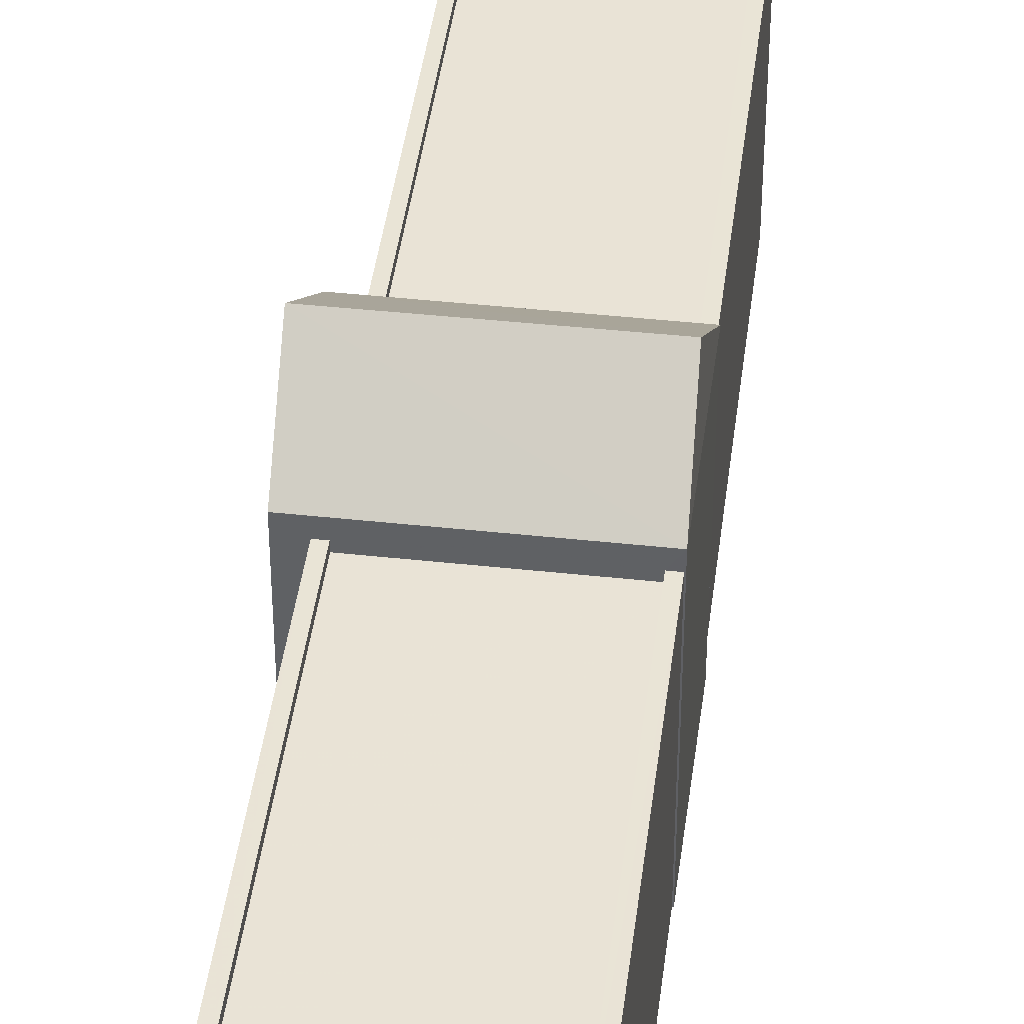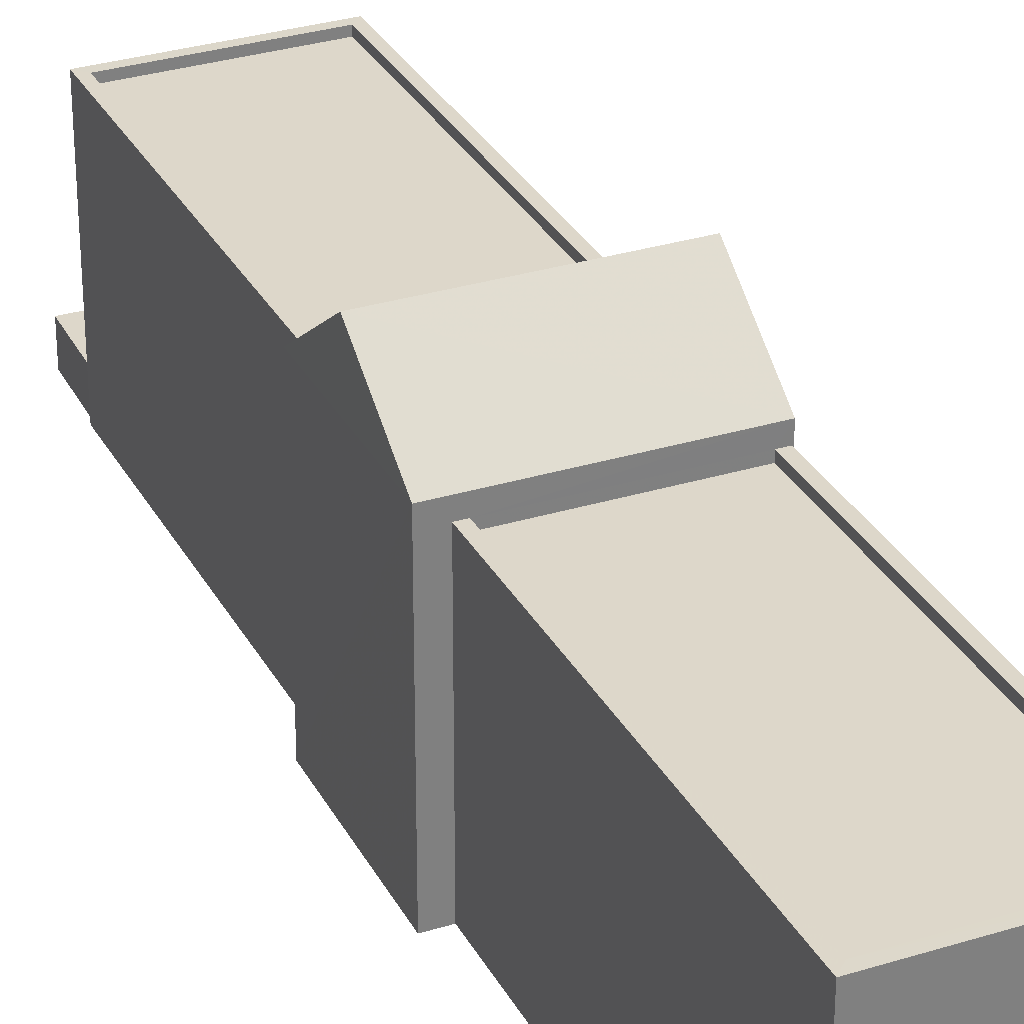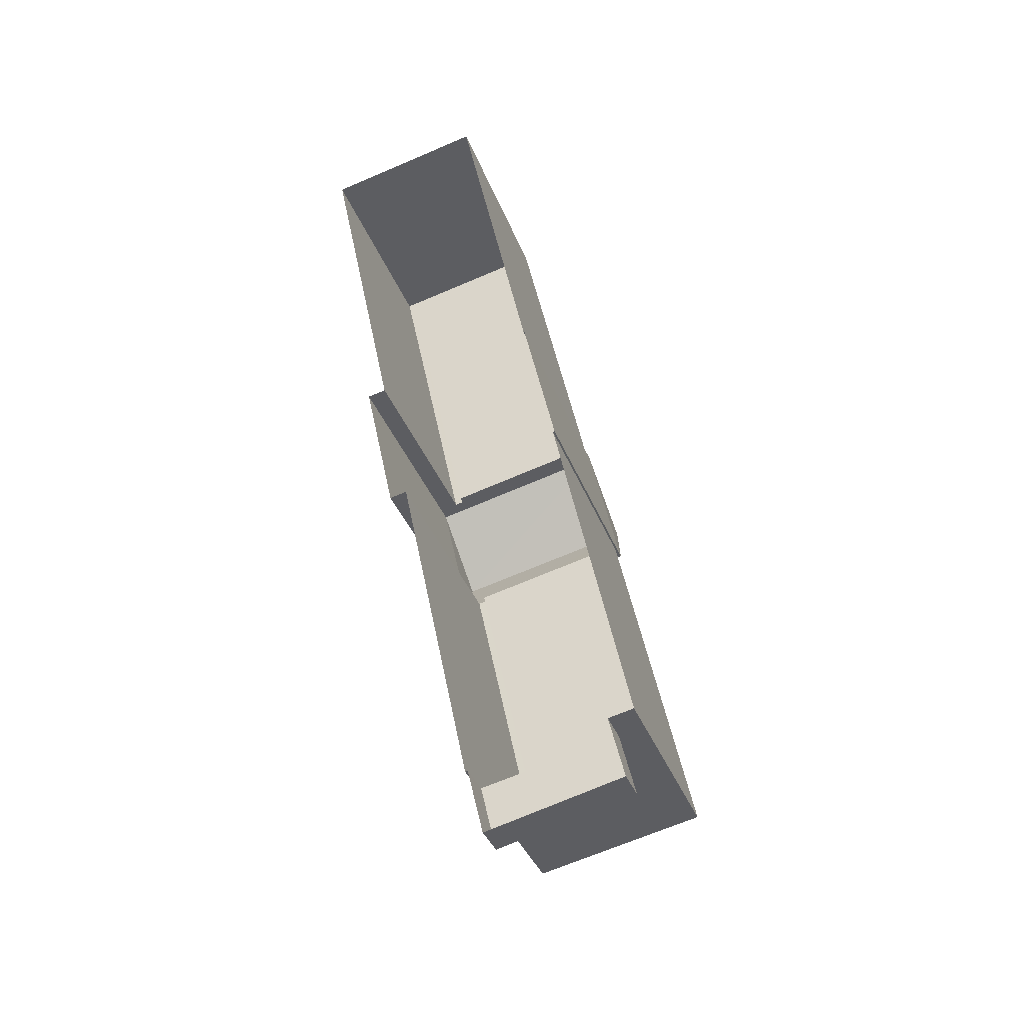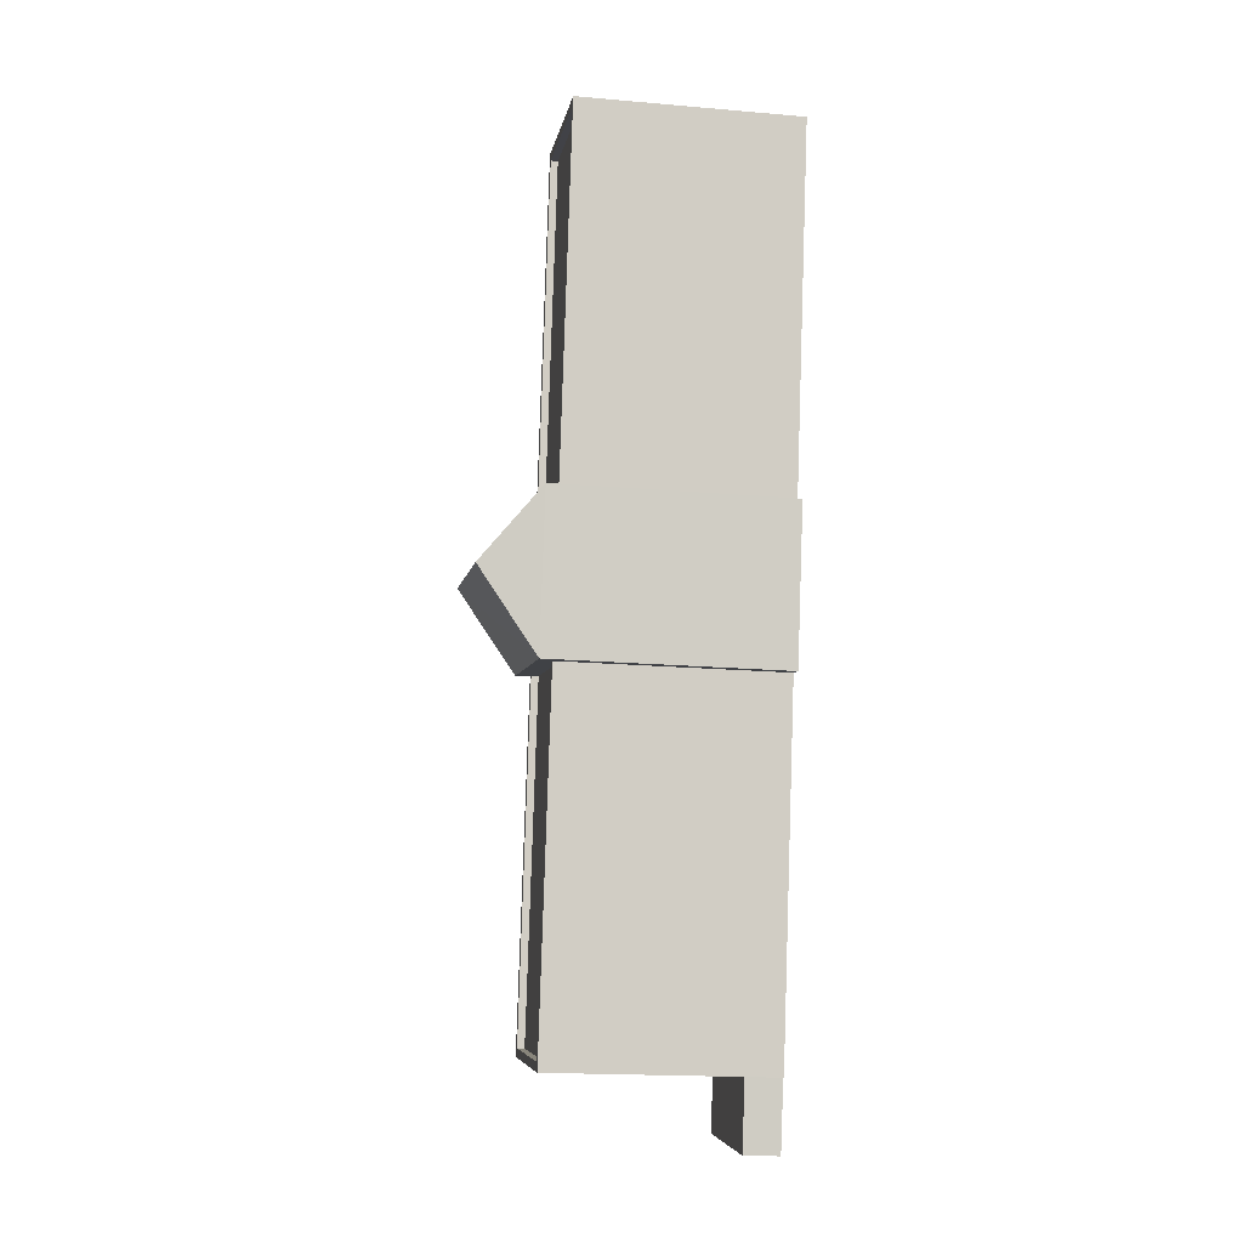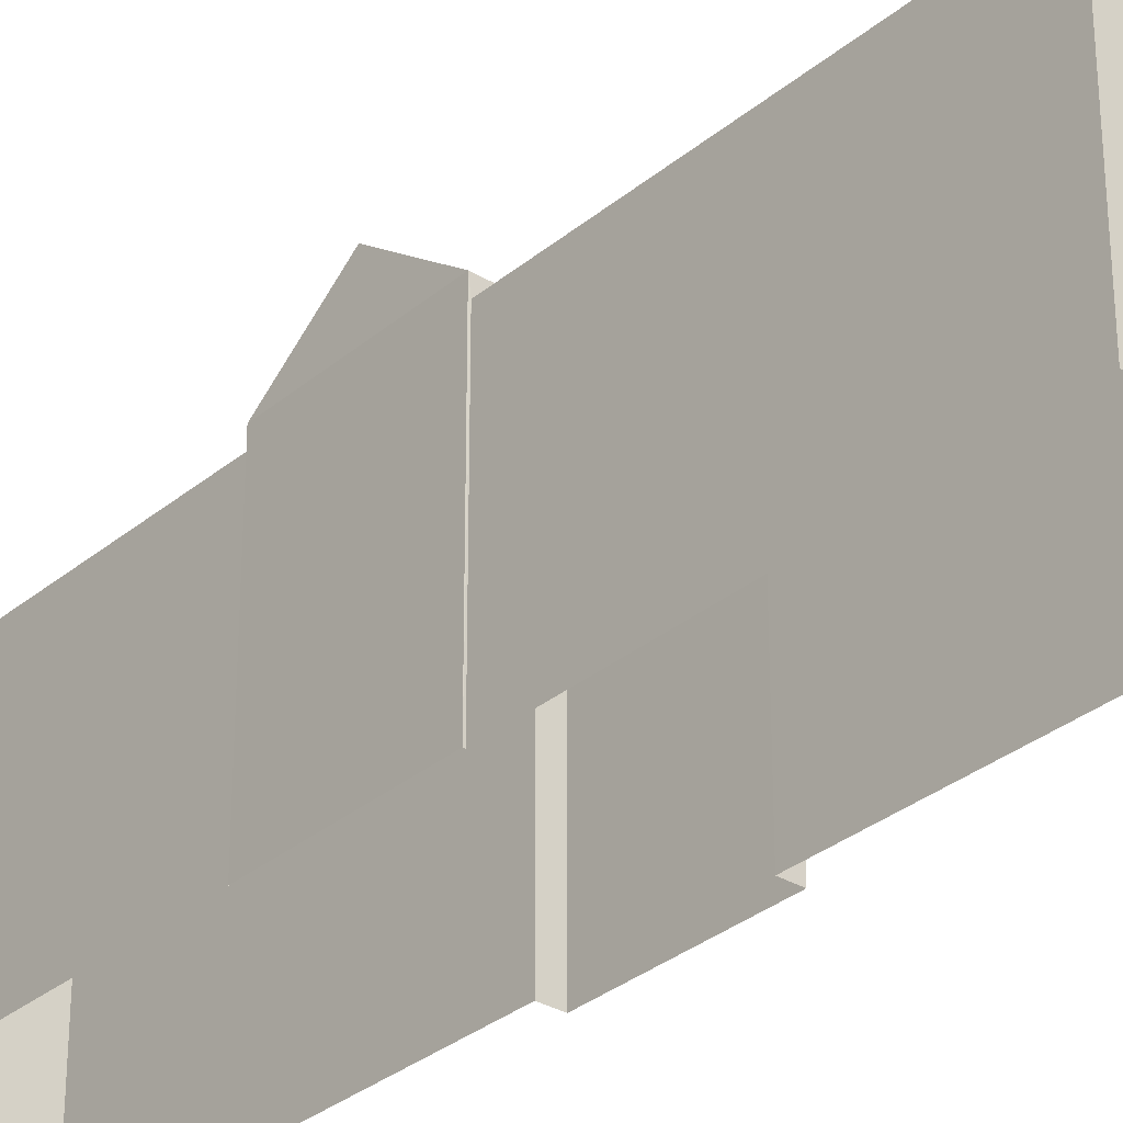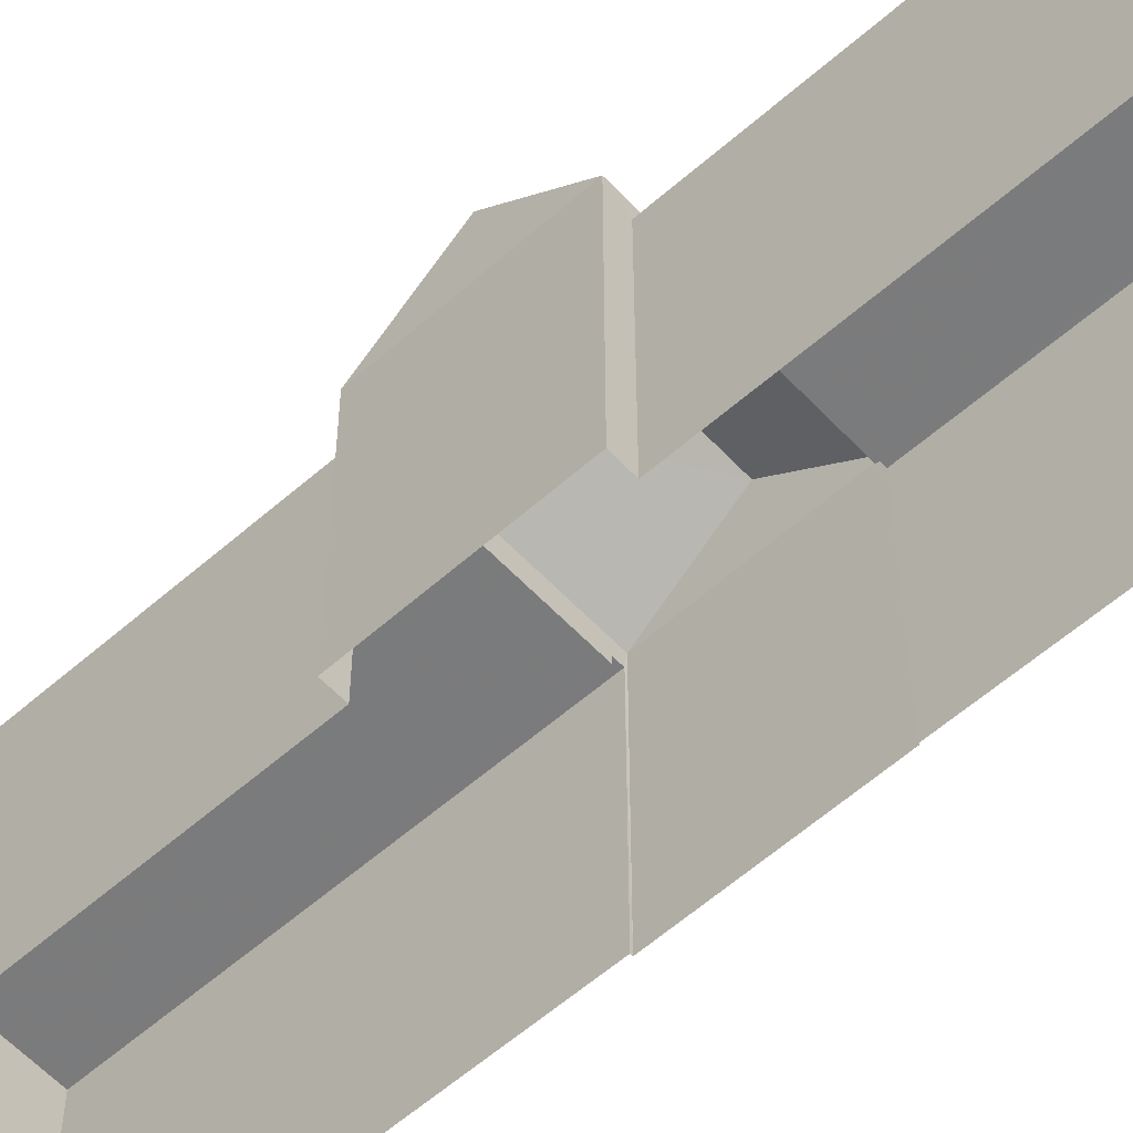
<metadata>
{"format":"obj","ext":"obj","renderer":"f3d","projection":"perspective","resolution":1024,"background":"white","views":[{"elev":42.3,"azim":175.4,"up":"+Z"},{"elev":30.9,"azim":144.2,"up":"+Z"},{"elev":-37.9,"azim":-160.1,"up":"+Y"},{"elev":-18.4,"azim":80.7,"up":"+Y"},{"elev":-31.6,"azim":-52.4,"up":"+Z"},{"elev":-58.4,"azim":120.5,"up":"+Z"}]}
</metadata>
<code>
v -8623 -4.068e+04 4.263
v -8620 -4.067e+04 4.262
v -8614 -4.067e+04 4.261
v -8624 -4.069e+04 4.264
v -8623 -4.068e+04 4.263
v -8618 -4.069e+04 4.264
v -8617 -4.068e+04 4.263
v -8616 -4.068e+04 4.263
v -8617 -4.069e+04 4.264
v -8625 -4.07e+04 4.266
v -8626 -4.07e+04 4.266
v -8624 -4.069e+04 4.264
v -8621 -4.07e+04 4.266
v -8626 -4.07e+04 4.266
v -8621 -4.07e+04 4.266
v -8621 -4.07e+04 4.266
v -8625 -4.07e+04 5.479
v -8626 -4.07e+04 5.479
v -8621 -4.07e+04 5.479
v -8621 -4.07e+04 5.479
v -8623 -4.069e+04 11.91
v -8624 -4.069e+04 11.91
v -8626 -4.07e+04 11.91
v -8626 -4.07e+04 11.91
v -8618 -4.069e+04 11.91
v -8621 -4.07e+04 11.91
v -8618 -4.069e+04 11.91
v -8621 -4.07e+04 11.91
v -8618 -4.069e+04 11.66
v -8626 -4.07e+04 11.66
v -8621 -4.07e+04 11.66
v -8623 -4.069e+04 11.66
v -8622 -4.068e+04 11.66
v -8615 -4.067e+04 11.65
v -8620 -4.067e+04 11.65
v -8617 -4.068e+04 11.66
v -8617 -4.068e+04 11.91
v -8617 -4.068e+04 11.91
v -8615 -4.067e+04 11.9
v -8614 -4.067e+04 11.9
v -8622 -4.068e+04 11.91
v -8620 -4.067e+04 11.9
v -8623 -4.068e+04 11.91
v -8620 -4.067e+04 11.9
v -8617 -4.069e+04 12.4
v -8623 -4.068e+04 14.47
v -8624 -4.069e+04 12.4
v -8617 -4.068e+04 14.47
v -8623 -4.068e+04 12.4
v -8616 -4.068e+04 12.4
f 1 2 3
f 4 5 1
f 6 7 8
f 1 3 7
f 6 8 9
f 10 11 12
f 4 1 12
f 10 13 14
f 15 6 16
f 15 13 10
f 12 7 6
f 1 7 12
f 10 12 6
f 15 10 6
f 17 18 19
f 20 17 19
f 21 22 23
f 22 24 23
f 25 26 27
f 23 24 28
f 26 23 28
f 27 26 28
f 29 30 31
f 29 32 30
f 33 34 35
f 33 36 34
f 37 38 39
f 38 40 39
f 41 42 43
f 39 40 44
f 42 39 44
f 43 42 44
f 45 46 47
f 48 46 45
f 46 48 49
f 49 48 50
f 19 14 13
f 19 18 14
f 17 14 18
f 17 10 14
f 20 19 13
f 15 20 13
f 17 11 10
f 11 17 24
f 24 17 28
f 16 20 15
f 28 20 16
f 17 20 28
f 16 27 28
f 16 6 27
f 22 12 11
f 24 22 11
f 25 31 26
f 25 29 31
f 26 31 30
f 23 26 30
f 21 23 30
f 32 21 30
f 39 35 34
f 39 42 35
f 36 39 34
f 36 37 39
f 33 35 42
f 41 33 42
f 7 3 40
f 38 7 40
f 40 3 2
f 44 40 2
f 1 44 2
f 1 43 44
f 6 9 27
f 9 45 27
f 12 22 4
f 25 45 47
f 32 29 25
f 4 22 47
f 27 45 25
f 21 32 25
f 22 21 47
f 21 25 47
f 48 45 50
f 46 49 47
f 49 5 4
f 47 49 4
f 7 38 8
f 50 8 38
f 49 50 37
f 5 43 1
f 49 43 5
f 37 36 33
f 50 38 37
f 41 37 33
f 41 43 49
f 49 37 41
f 50 9 8
f 50 45 9

</code>
